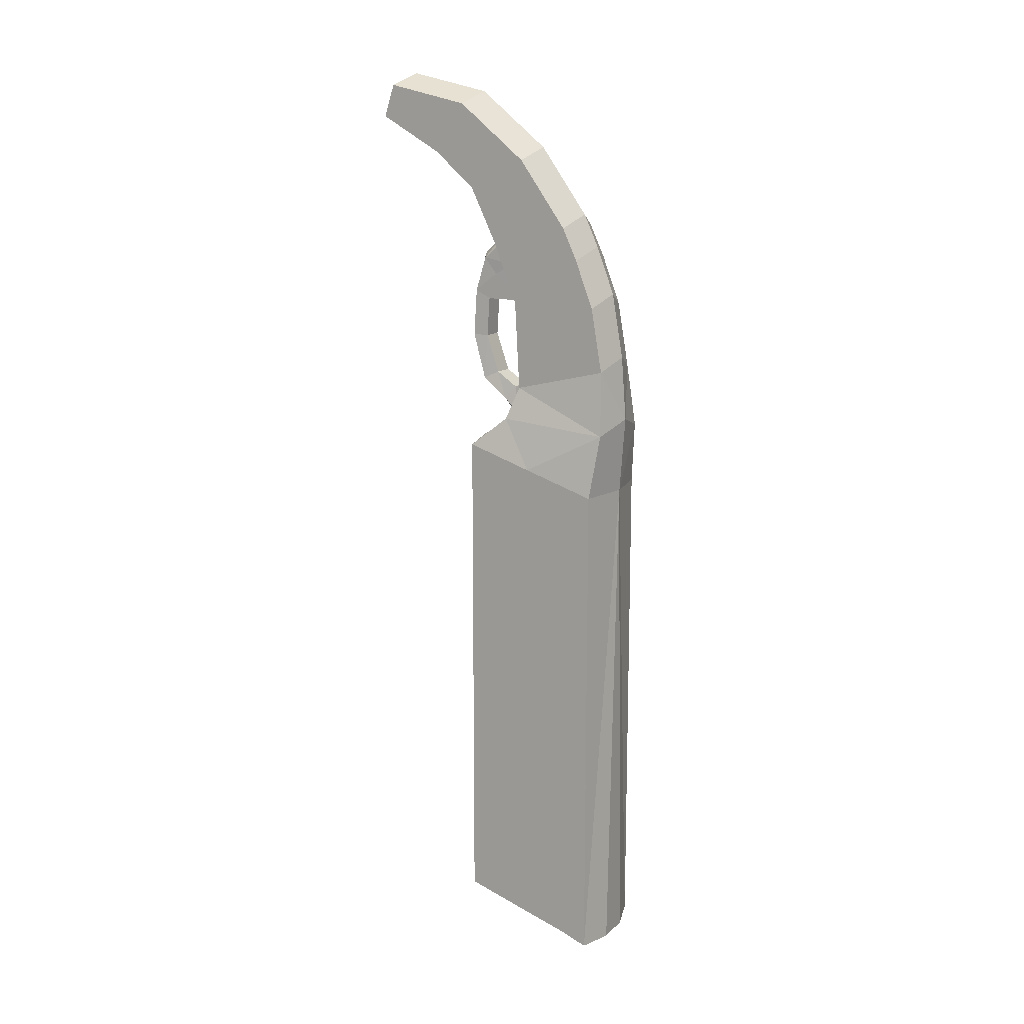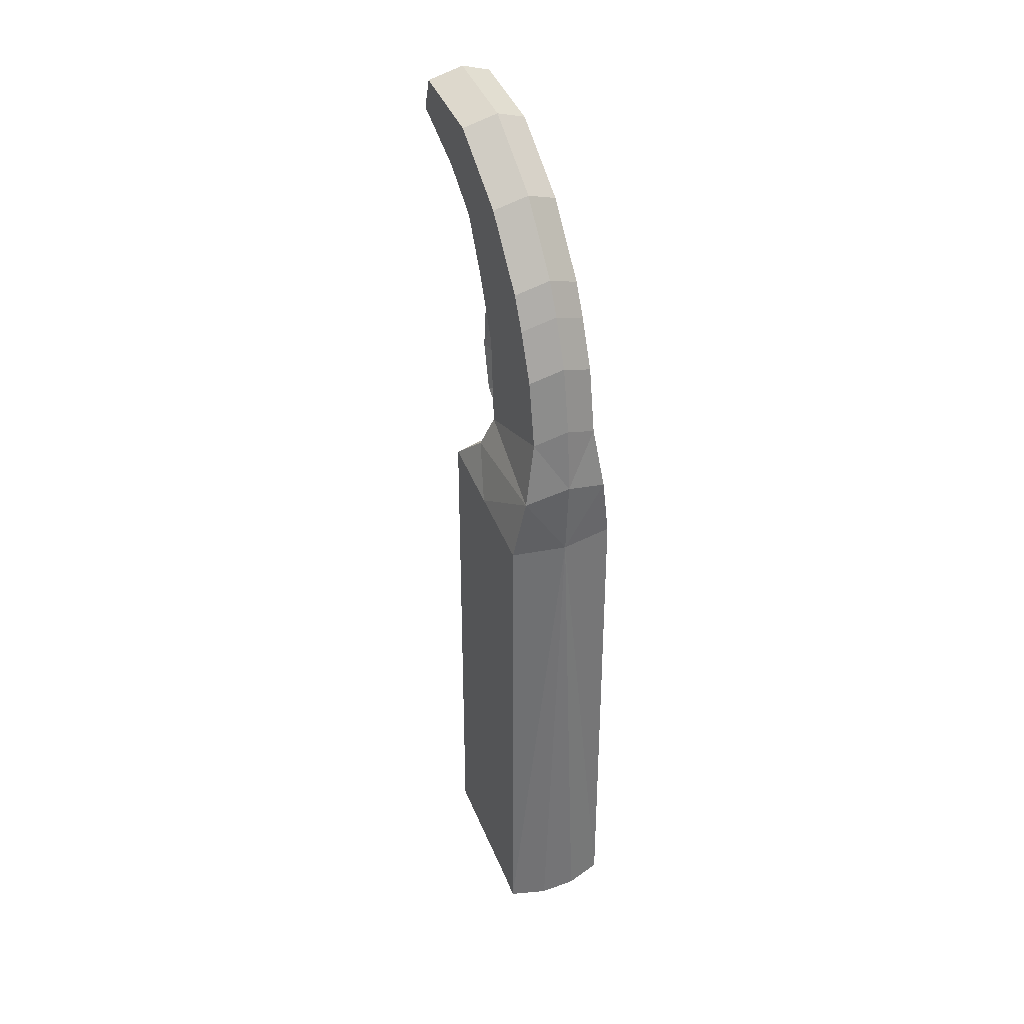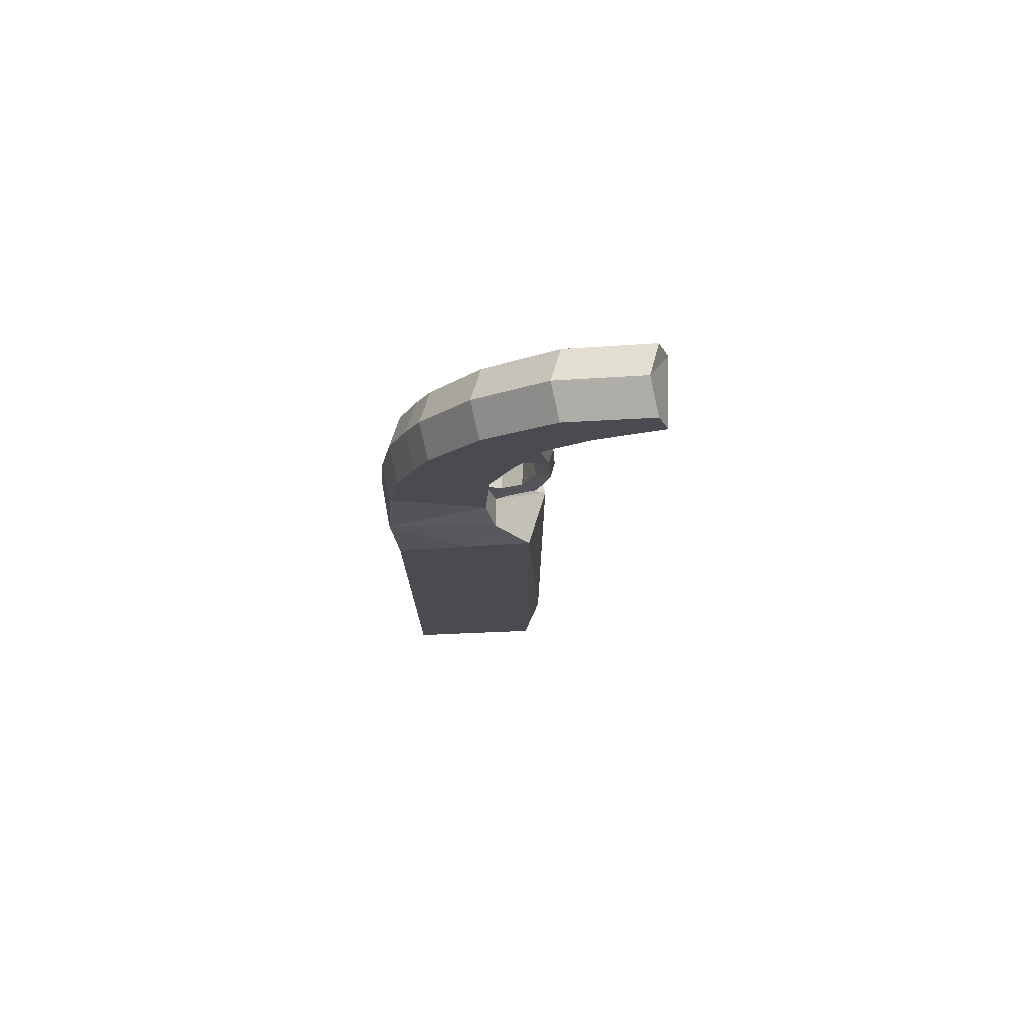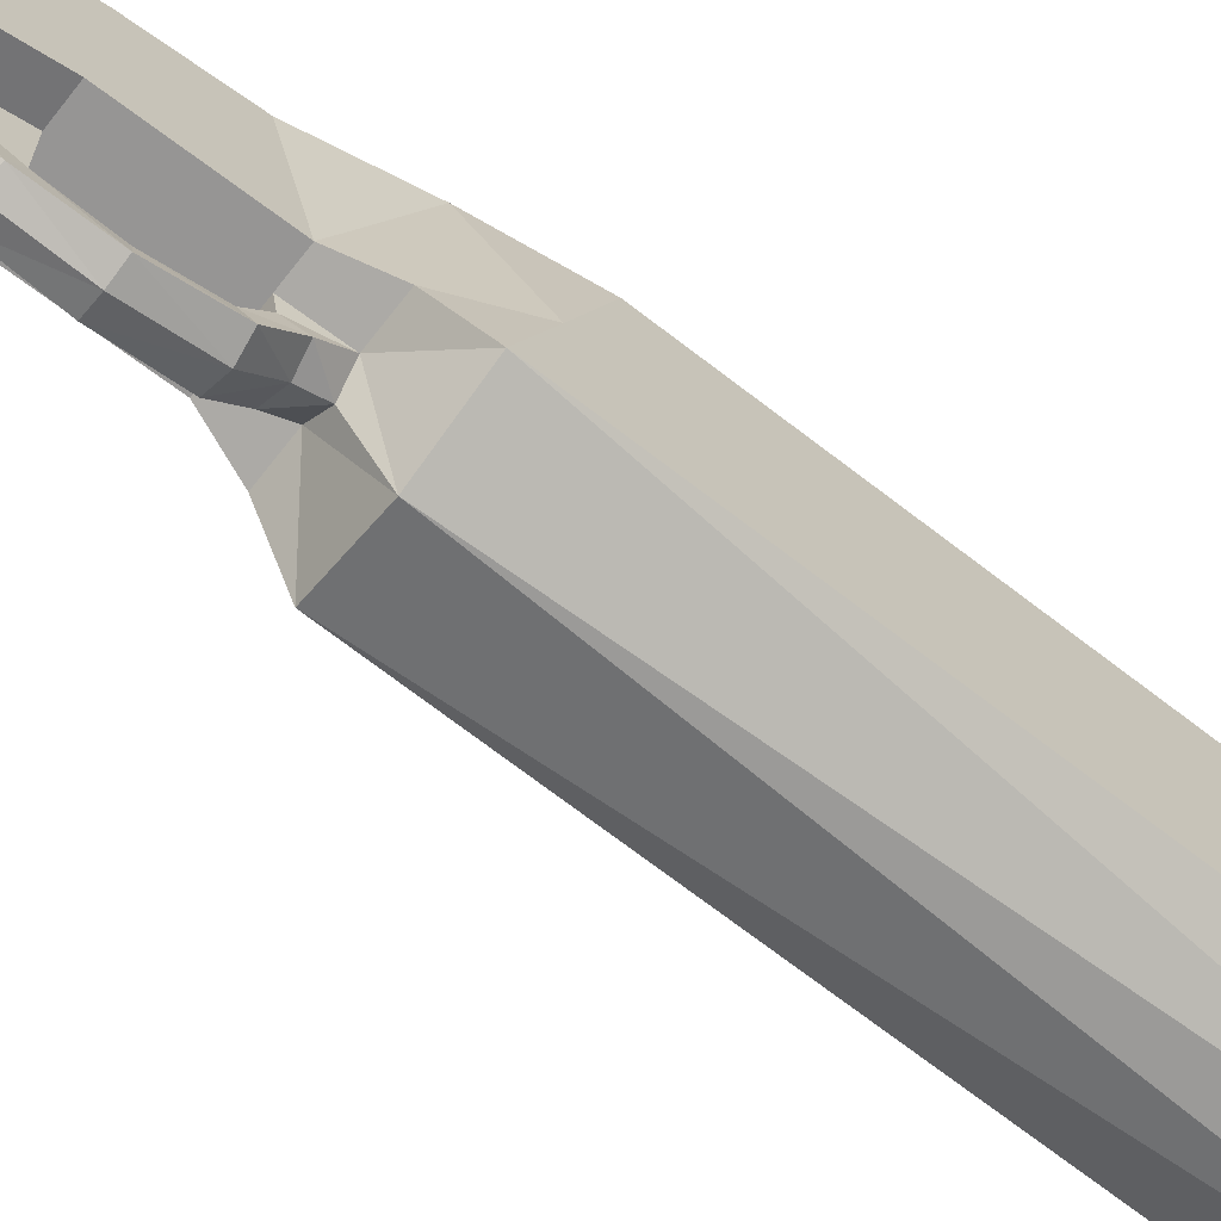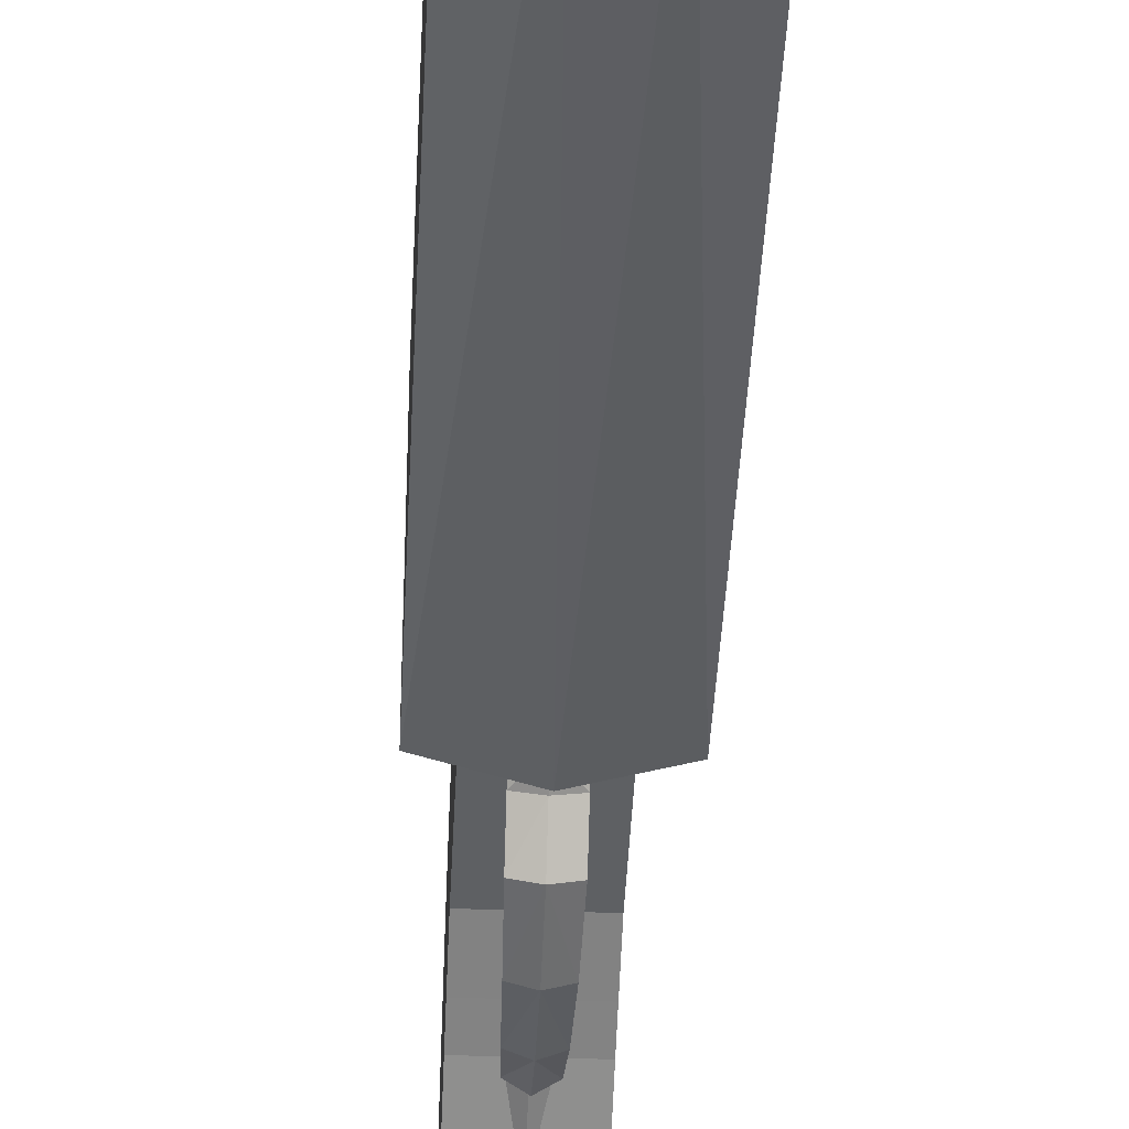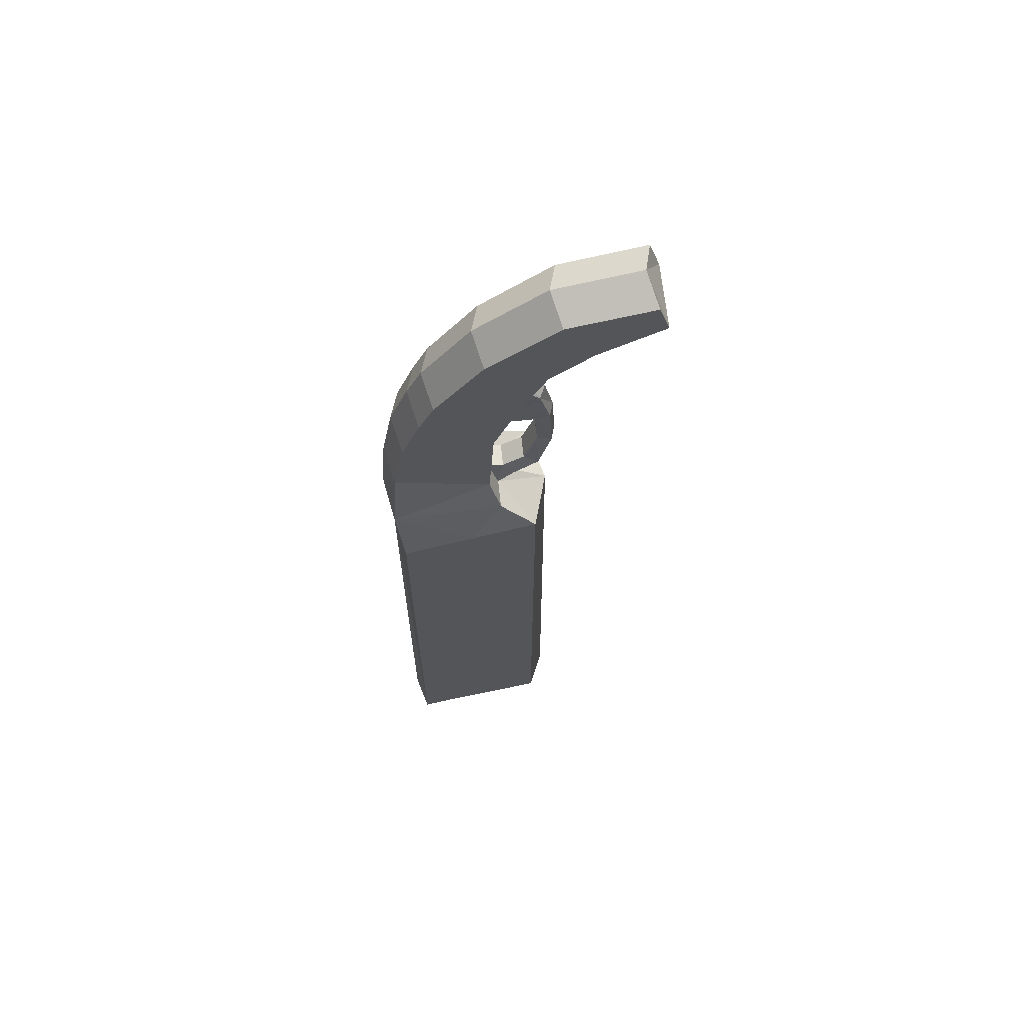
<metadata>
{"format":"obj","ext":"obj","renderer":"f3d","projection":"perspective","resolution":1024,"background":"white","views":[{"elev":13.2,"azim":117.9,"up":"+Z"},{"elev":35.4,"azim":154.8,"up":"+Z"},{"elev":75.6,"azim":-88.9,"up":"+Z"},{"elev":-69.3,"azim":52.1,"up":"+Y"},{"elev":-39.3,"azim":177.4,"up":"+Y"},{"elev":65.2,"azim":-95.8,"up":"+Z"}]}
</metadata>
<code>
o Blaster_Cube.001
v -0.08187 -0.004332 0.9678
v -0.08187 0.07039 1.09
v -0.1353 0.1254 -1.033
v -0.1353 0.4662 -1.148
v 0.08187 -0.004332 0.9678
v 0.08187 0.07039 1.09
v 0.1353 0.1254 -1.033
v 0.1353 0.4662 -1.148
v -0.1353 0.1254 0.2144
v -0.1353 0.4662 0.1024
v 0.1353 0.1254 0.2144
v 0.1353 0.4662 0.1024
v -0.08187 0.1885 0.6805
v 0.08187 0.3991 0.7023
v -0.08187 0.3991 0.7023
v 0.08187 0.1885 0.6805
v -0.08187 0.09893 0.8772
v 0.08187 0.2426 0.95
v -0.08187 0.4724 0.4215
v 0.08187 0.2374 0.3655
v -0.08187 0.2374 0.3655
v 0.08187 0.4724 0.4215
v -0.08187 0.2426 0.95
v 0.08187 0.09893 0.8772
v -0.1086 0.4848 0.2608
v 0.1086 0.2118 0.2861
v -0.1086 0.2118 0.2861
v 0.1086 0.4848 0.2608
v -0.08187 0.225 0.587
v 0.08187 0.4445 0.5828
v -0.08187 0.4445 0.5828
v 0.08187 0.225 0.587
v 0 0.1845 0.2806
v -0.02825 0.2374 0.3655
v -0.03748 0.2118 0.2861
v 0.02825 0.2374 0.3655
v 0.03748 0.2118 0.2861
v 0.02825 0.1459 0.3952
v 0.03748 0.1104 0.3785
v -0 0.1004 0.3736
v -0.02825 0.1459 0.3952
v -0.03748 0.1104 0.3785
v 0.02684 0.1885 0.6805
v 0.02684 0.1641 0.7418
v 0 0.1453 0.7543
v -0.02684 0.1885 0.6805
v -0.02684 0.1641 0.7418
v -0.08187 0.3623 0.7823
v 0.08187 0.1641 0.7418
v -0.08187 0.1641 0.7418
v 0.08187 0.3623 0.7823
v -0 0.07392 0.6148
v -0.03216 0.08388 0.6097
v -0.02755 0.1198 0.5889
v 0.02755 0.1198 0.5889
v 0.03216 0.08388 0.6097
v 0.0279 0.1135 0.4905
v -0.0279 0.1135 0.4905
v -0 0.06784 0.4926
v -0.03482 0.0778 0.4925
v 0.03482 0.0778 0.4925
v 0.02825 0.1981 0.3595
v -0.03748 0.1716 0.3293
v -0.02825 0.1981 0.3595
v 0.03748 0.1716 0.3293
v -0 0.1617 0.3222
v -0.08187 -0.1609 1.058
v -0.08187 -0.1347 1.137
v 0.08187 -0.1347 1.137
v 0.08187 -0.1609 1.058
v 0 0.08566 0.2144
v 0 0.09893 0.8772
v -0.1353 0.4023 -1.123
v -0.1353 0.2912 -1.087
v 0.04511 0.08566 -1.033
v -0.04511 0.08566 -1.033
v -0.04511 0.4916 -1.153
v 0.04511 0.4916 -1.153
v 0.1353 0.4023 -1.123
v 0.1353 0.2912 -1.087
v -0.04511 0.2912 -1.122
v 0.04511 0.2912 -1.122
v -0.04511 0.4265 -1.131
v 0.04511 0.4265 -1.131
v -0.02875 0.3157 -1.136
v 0.02875 0.3157 -1.136
v -0.02875 0.4019 -1.138
v 0.02875 0.4019 -1.138
v 0 0.4916 0.1024
v 0.1353 0.2886 0.1604
v -0.1353 0.2886 0.1604
v 0 0.09141 1.121
v 0 0.4202 0.7333
v 0 0.4934 0.4525
v 0 0.2636 0.9809
v 0 0.5059 0.2917
v 0 0.4655 0.6138
v 0 0.3833 0.8133
v 0 -0.1137 1.168
v -0.02729 0.225 0.587
v 0.02729 0.225 0.587
v -0.0295 0.109 0.6956
v 0.0295 0.109 0.6956
v 0 0.09461 0.7044
v 0.02719 0.1391 0.6546
v -0.02719 0.1391 0.6546
f 80 79 90
f 84 8 79
f 24 6 5
f 1 68 2
f 106 100 54
f 95 2 92
f 8 89 12
f 12 79 8
f 27 25 91
f 48 13 50
f 97 15 93
f 32 14 16
f 28 20 26
f 37 20 36
f 96 19 94
f 2 17 1
f 31 21 29
f 98 23 95
f 47 45 72
f 49 18 24
f 89 28 12
f 24 44 49
f 10 91 25
f 21 25 27
f 15 29 13
f 20 30 32
f 94 31 97
f 63 41 64
f 35 21 27
f 102 46 106
f 54 101 55
f 66 39 40
f 65 38 39
f 66 42 63
f 50 46 47
f 60 54 58
f 72 45 44
f 103 43 44
f 102 45 47
f 16 51 49
f 61 55 56
f 93 48 98
f 23 50 17
f 59 53 60
f 101 105 55
f 59 56 52
f 72 5 1
f 44 16 49
f 40 61 59
f 40 60 42
f 39 57 61
f 42 58 41
f 33 63 35
f 37 62 65
f 33 65 66
f 101 34 36
f 35 64 34
f 99 68 67
f 5 67 1
f 2 99 92
f 5 69 70
f 17 47 72
f 9 35 27
f 33 71 37
f 11 37 71
f 35 71 33
f 82 7 75
f 82 79 80
f 3 81 76
f 81 75 76
f 73 81 74
f 81 87 85
f 4 83 73
f 77 84 83
f 87 86 85
f 81 86 82
f 82 88 84
f 84 87 83
f 78 77 89
f 89 4 10
f 11 75 7
f 75 71 76
f 76 9 3
f 7 90 11
f 10 73 91
f 74 91 73
f 3 91 74
f 6 99 69
f 93 51 14
f 94 30 22
f 98 18 51
f 96 22 28
f 97 14 30
f 95 6 18
f 25 89 10
f 91 9 27
f 28 90 12
f 26 90 28
f 11 90 26
f 16 101 32
f 100 13 29
f 34 29 21
f 32 36 20
f 70 69 99
f 99 67 70
f 52 102 53
f 56 105 103
f 103 45 104
f 52 103 104
f 53 106 54
f 55 58 54
f 41 57 38
f 64 38 62
f 34 62 36
f 84 78 8
f 24 18 6
f 1 67 68
f 106 46 100
f 95 23 2
f 8 78 89
f 12 90 79
f 48 15 13
f 97 31 15
f 32 30 14
f 28 22 20
f 37 26 20
f 96 25 19
f 2 23 17
f 31 19 21
f 98 48 23
f 49 51 18
f 89 96 28
f 24 72 44
f 21 19 25
f 15 31 29
f 20 22 30
f 94 19 31
f 63 42 41
f 35 34 21
f 102 47 46
f 54 100 101
f 66 65 39
f 65 62 38
f 66 40 42
f 50 13 46
f 60 53 54
f 103 105 43
f 102 104 45
f 16 14 51
f 61 57 55
f 93 15 48
f 23 48 50
f 59 52 53
f 101 43 105
f 59 61 56
f 1 17 72
f 72 24 5
f 44 43 16
f 40 39 61
f 40 59 60
f 39 38 57
f 42 60 58
f 33 66 63
f 37 36 62
f 33 37 65
f 101 100 34
f 35 63 64
f 5 70 67
f 2 68 99
f 5 6 69
f 17 50 47
f 9 71 35
f 11 26 37
f 82 80 7
f 82 84 79
f 3 74 81
f 81 82 75
f 73 83 81
f 81 83 87
f 4 77 83
f 77 78 84
f 87 88 86
f 81 85 86
f 82 86 88
f 84 88 87
f 89 77 4
f 11 71 75
f 76 71 9
f 7 80 90
f 10 4 73
f 3 9 91
f 6 92 99
f 93 98 51
f 94 97 30
f 98 95 18
f 96 94 22
f 97 93 14
f 95 92 6
f 25 96 89
f 16 43 101
f 100 46 13
f 34 100 29
f 32 101 36
f 52 104 102
f 56 55 105
f 103 44 45
f 52 56 103
f 53 102 106
f 55 57 58
f 41 58 57
f 64 41 38
f 34 64 62

</code>
